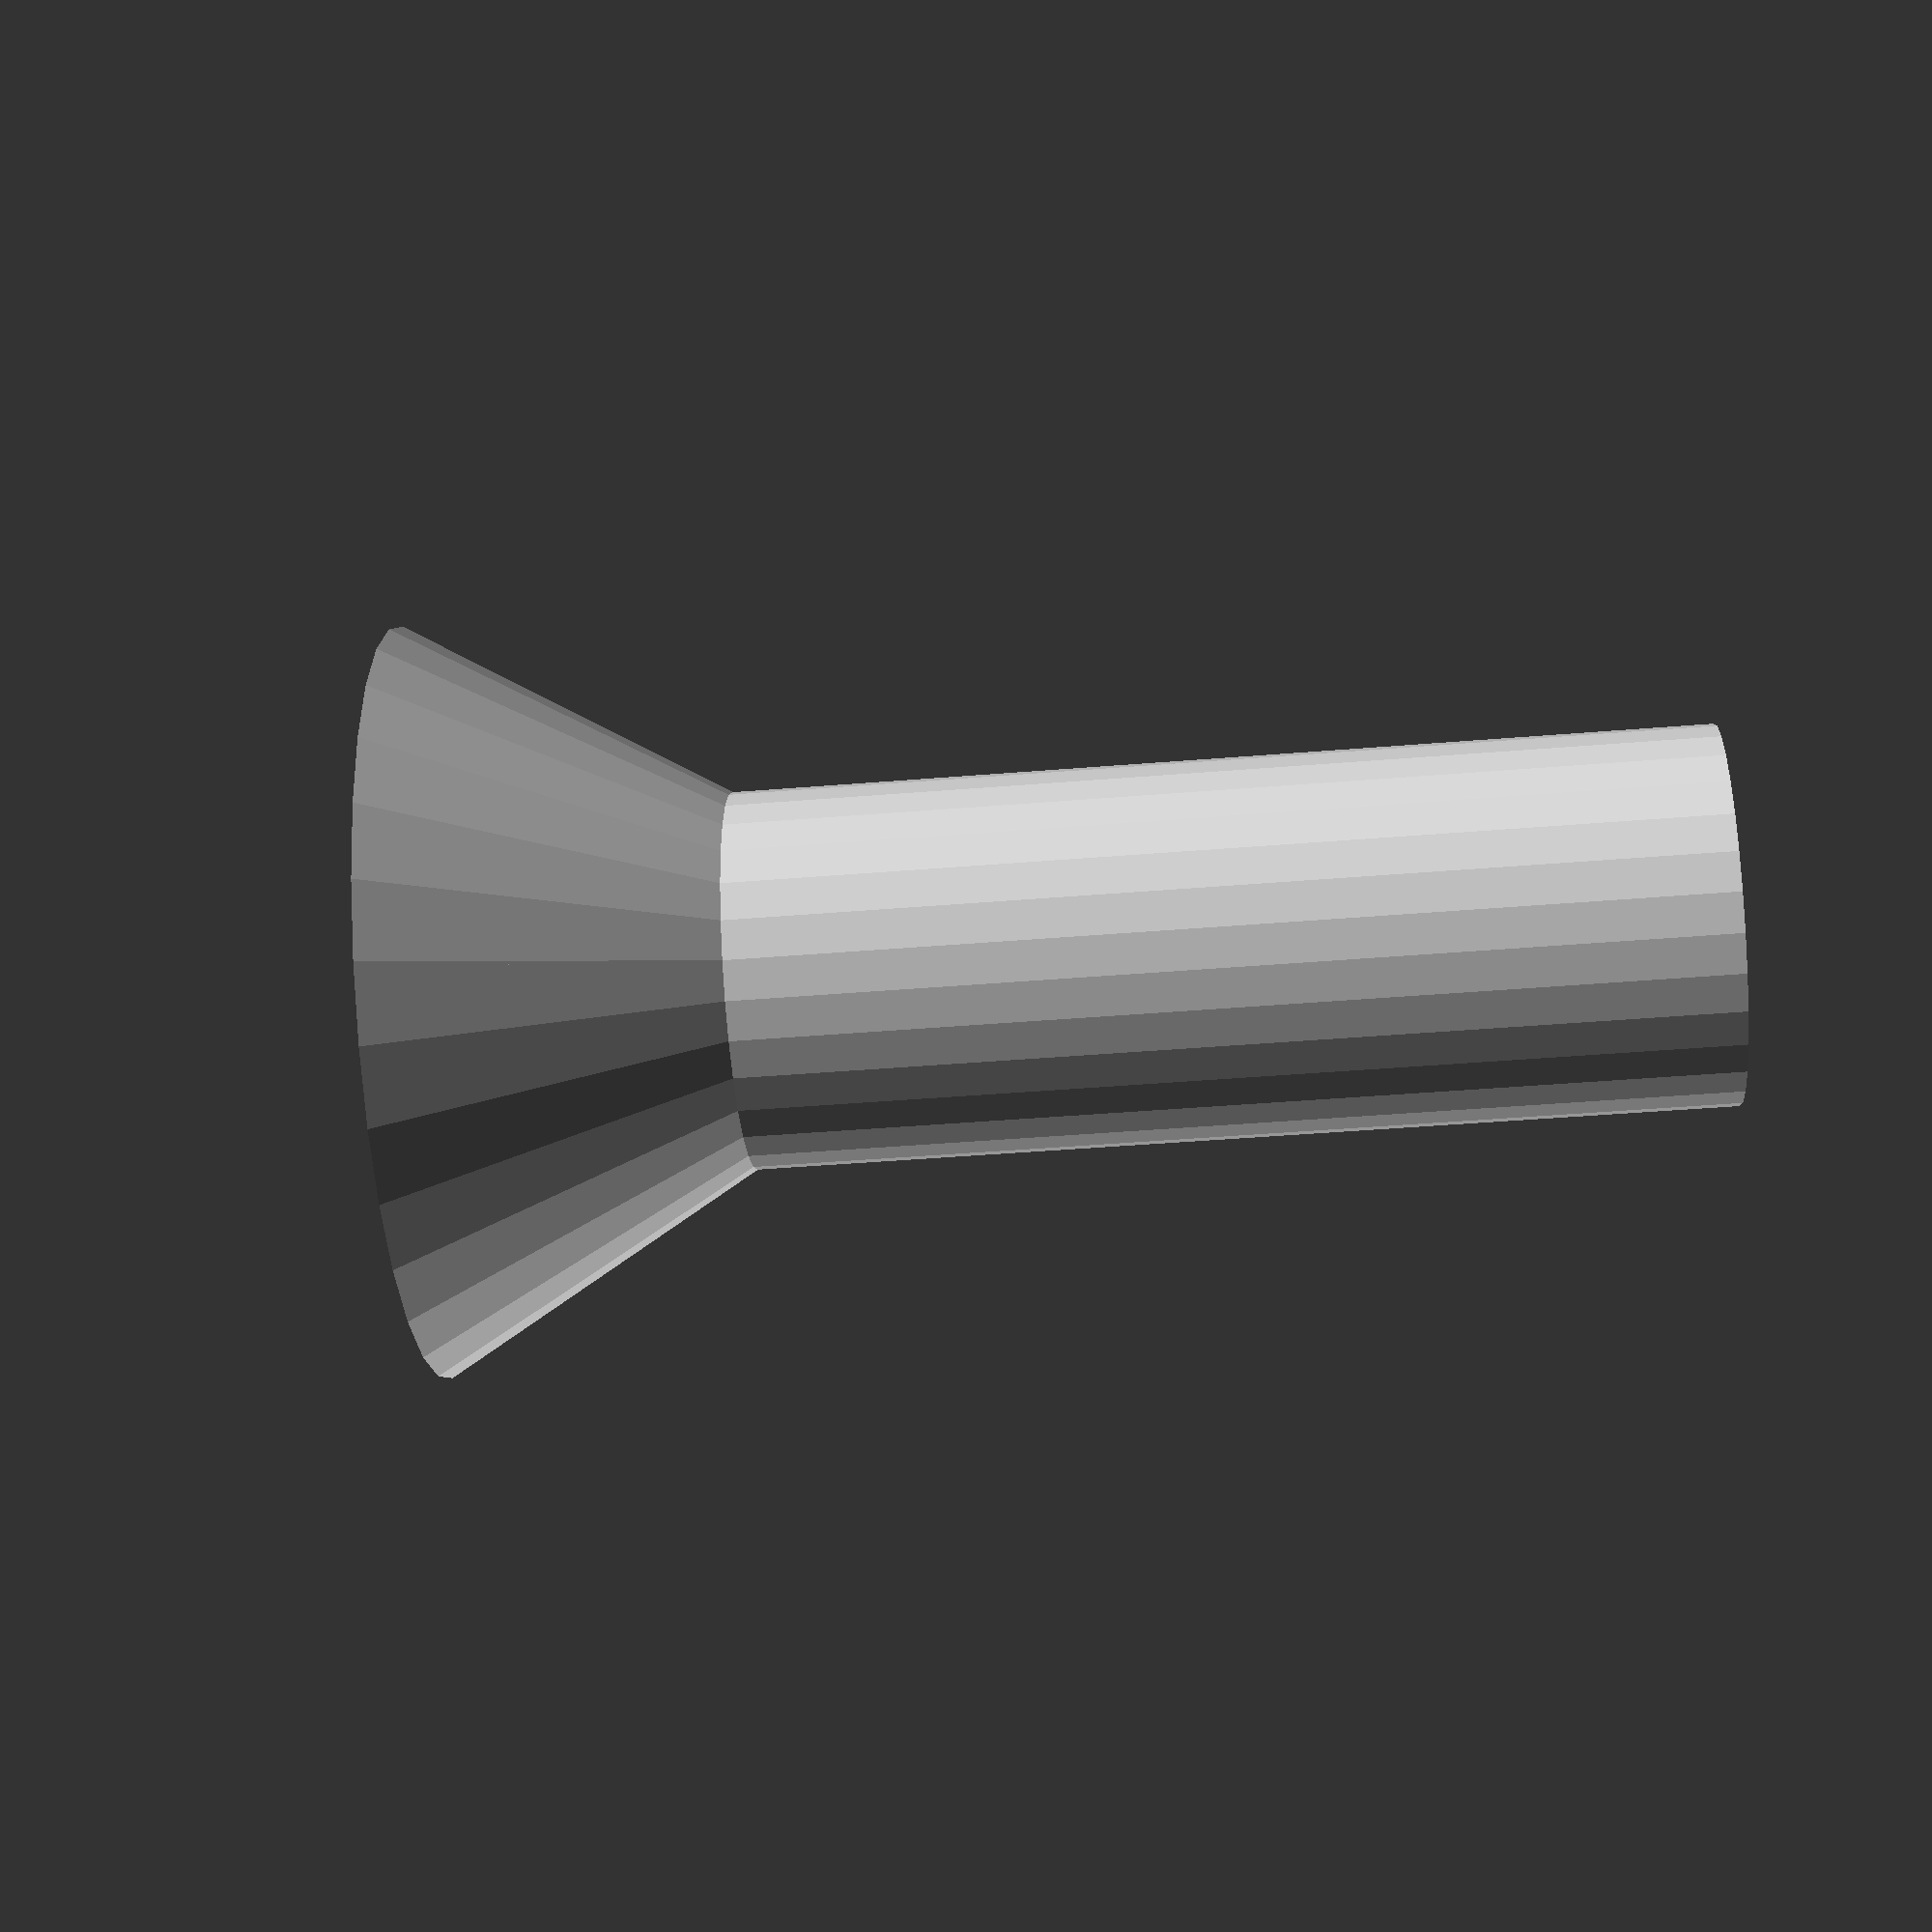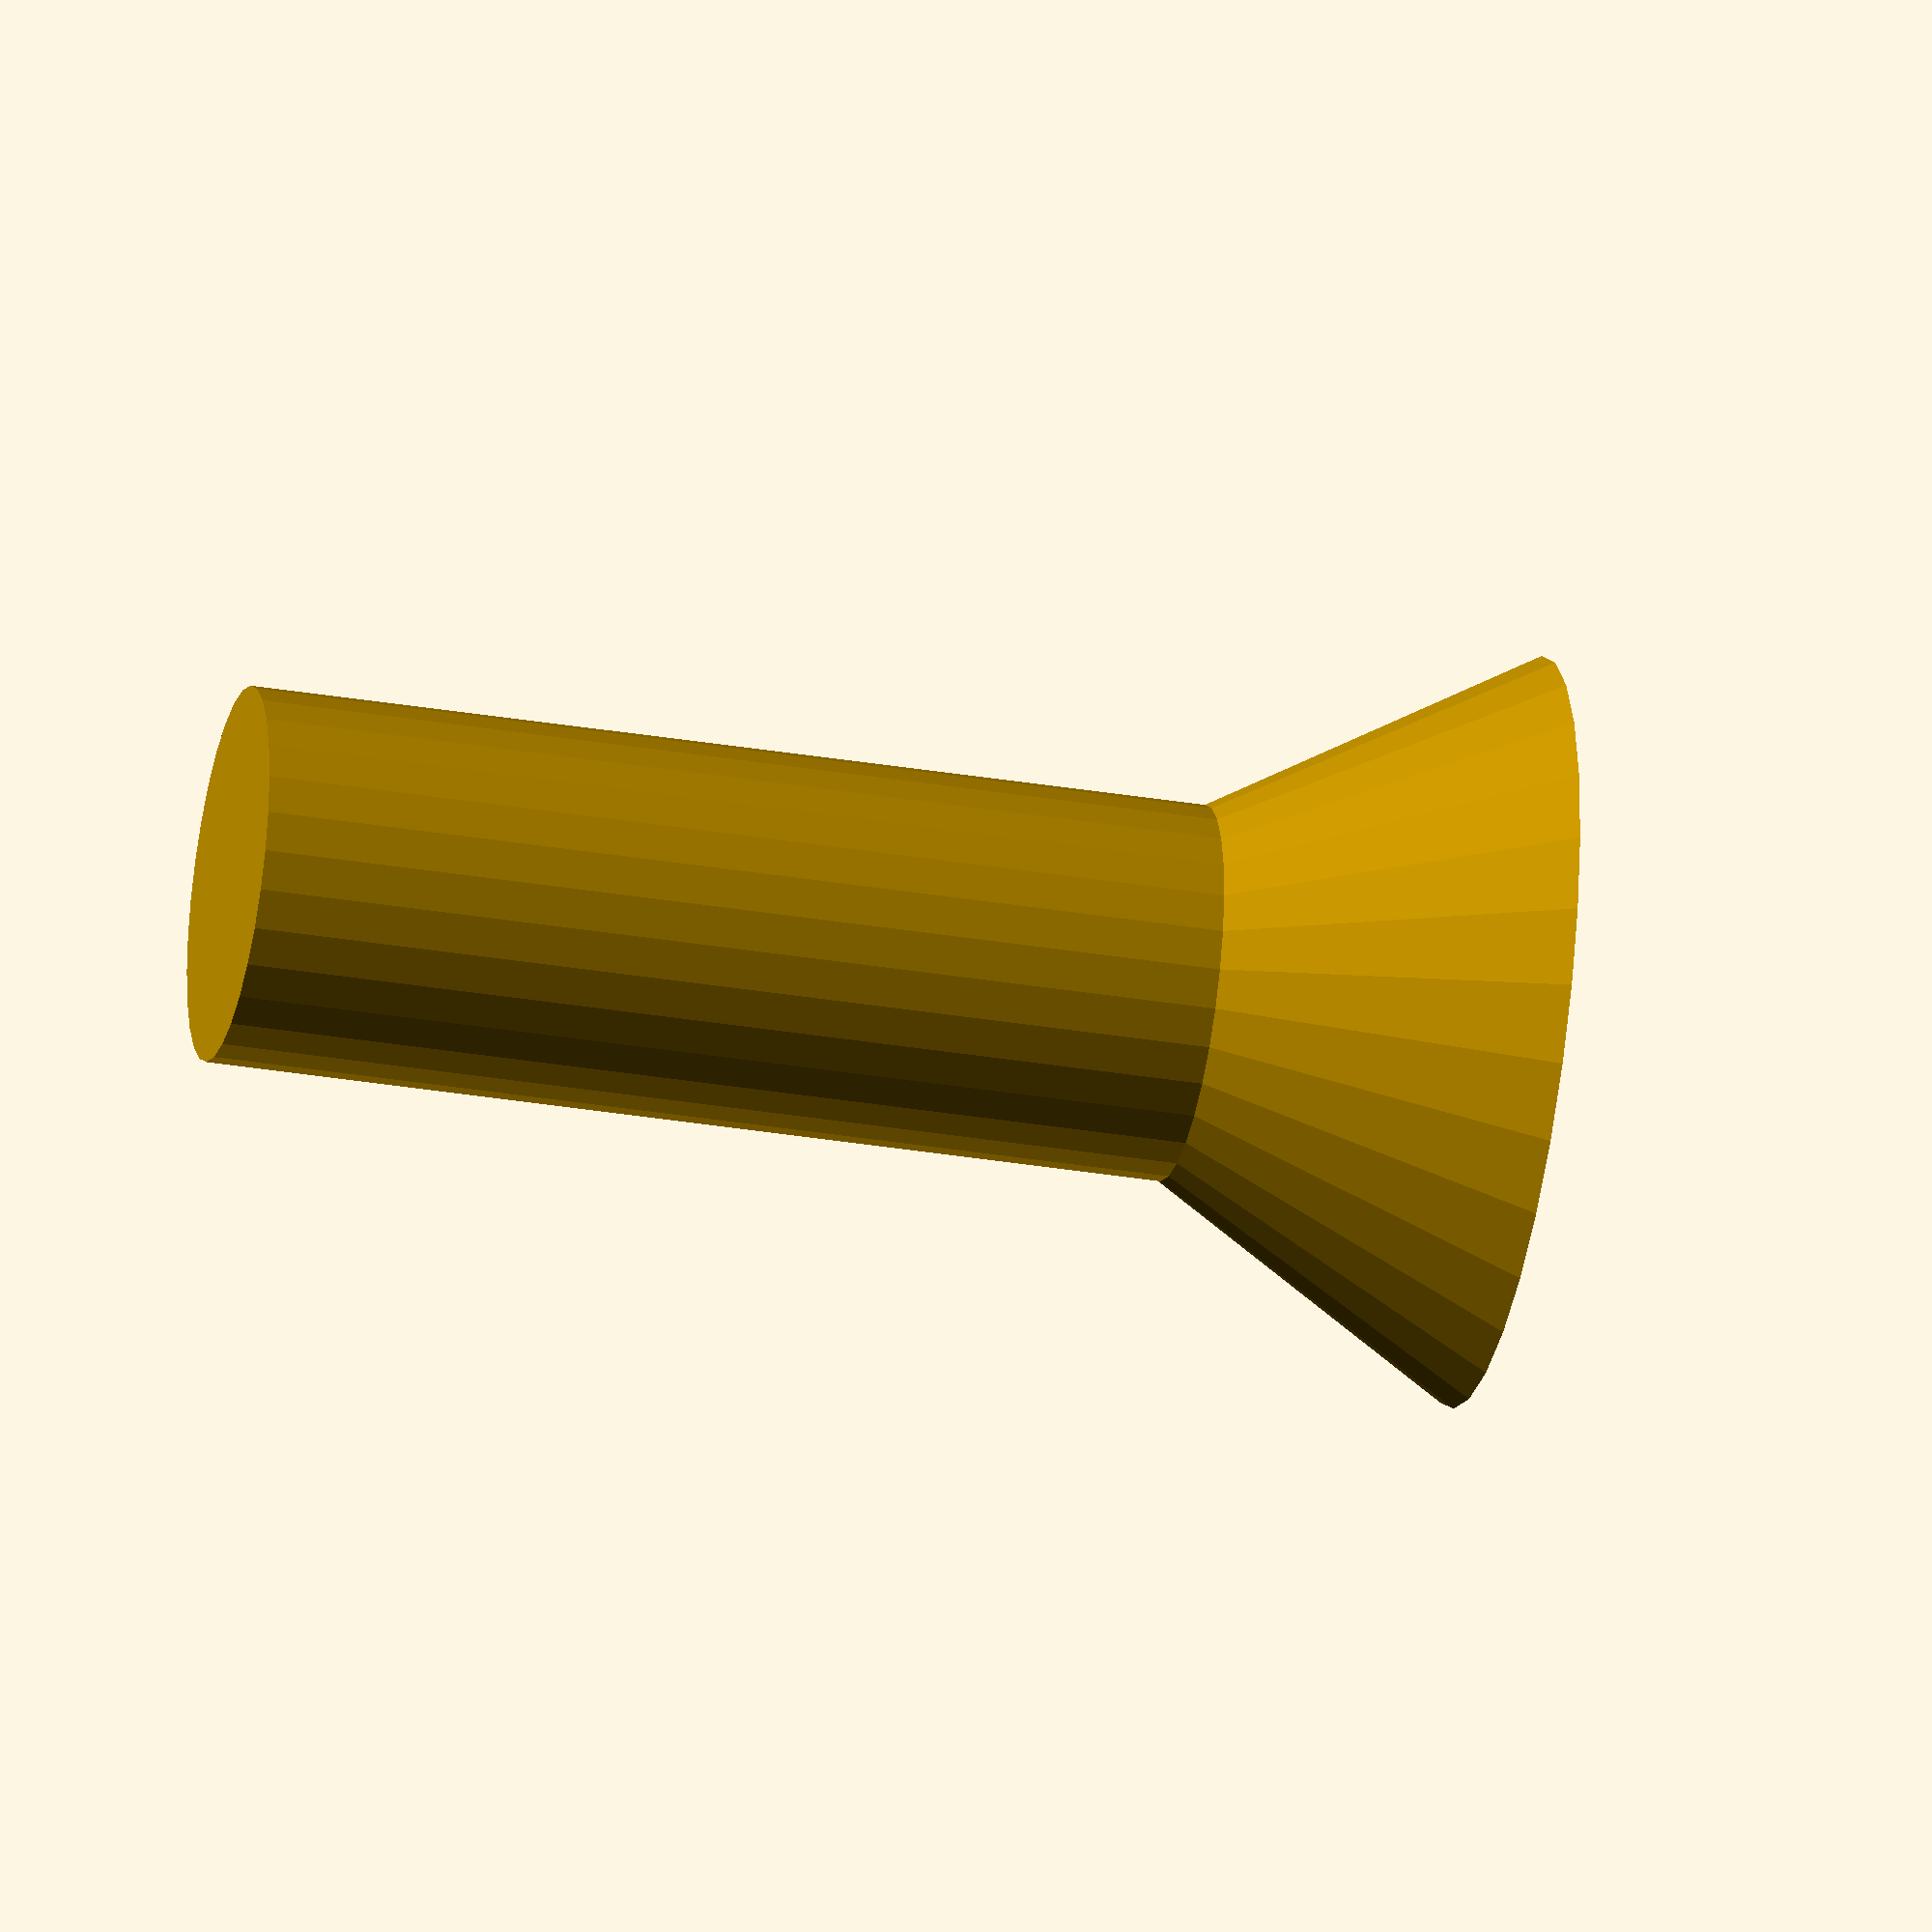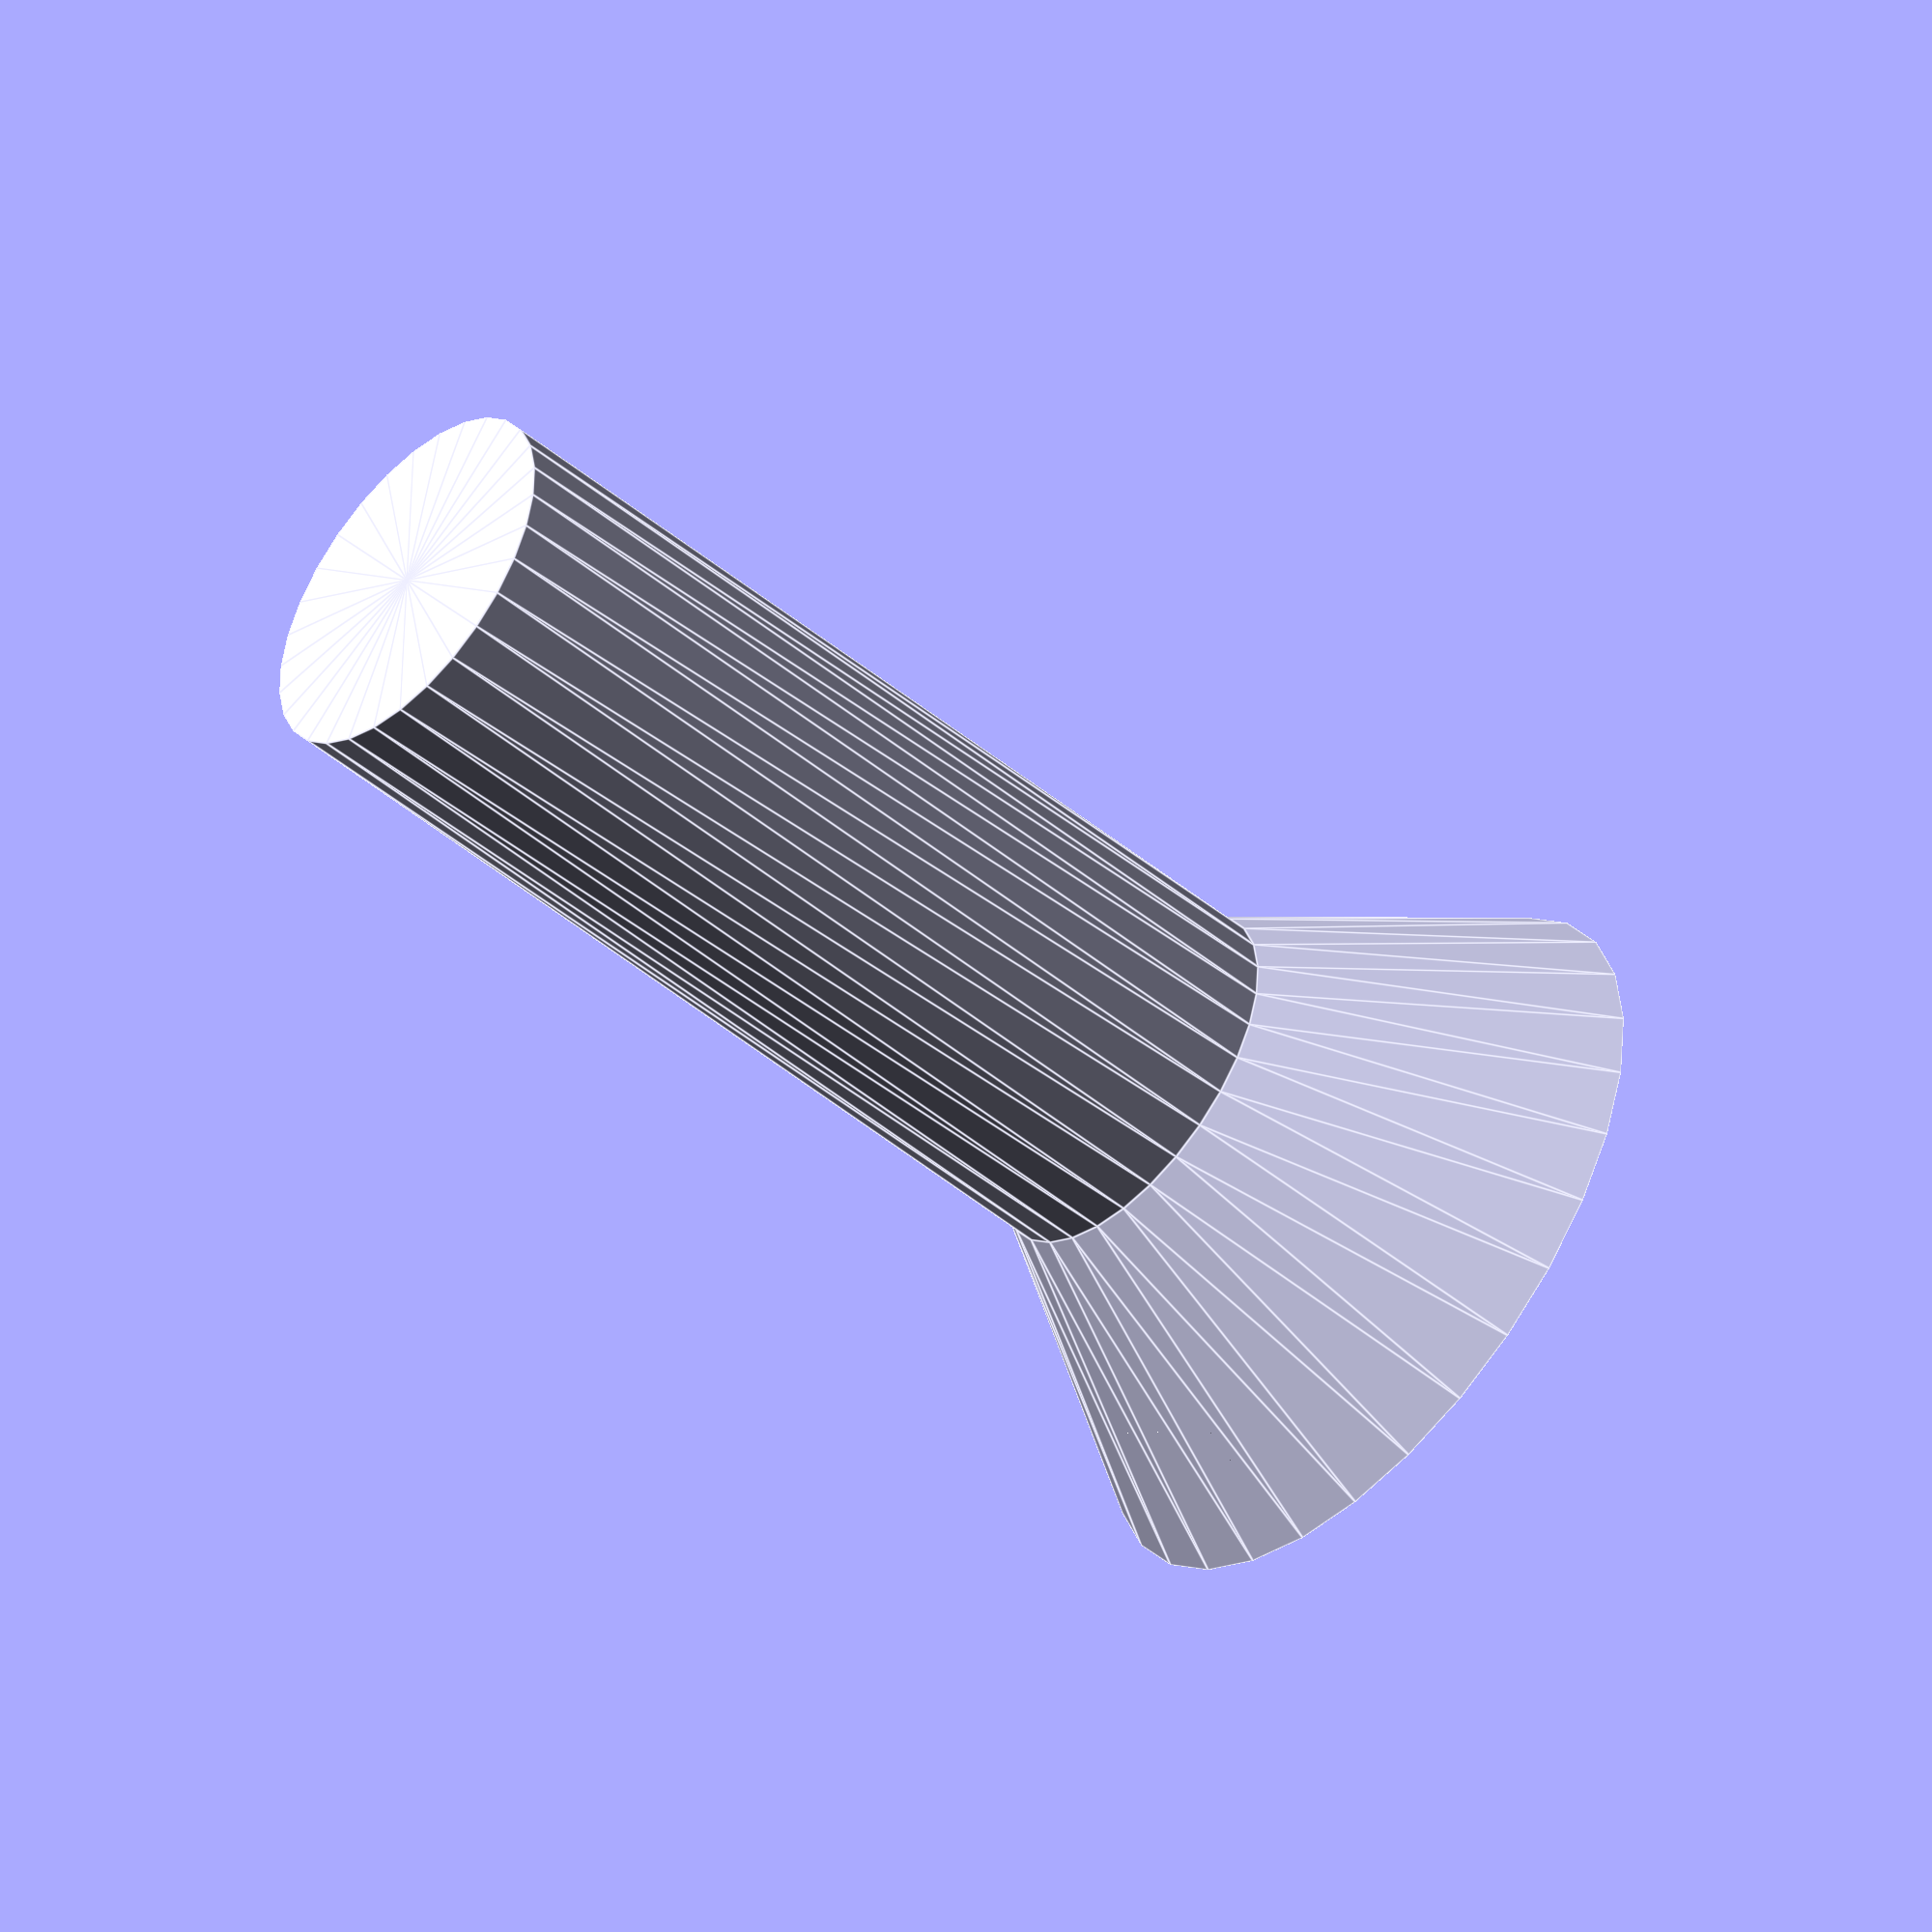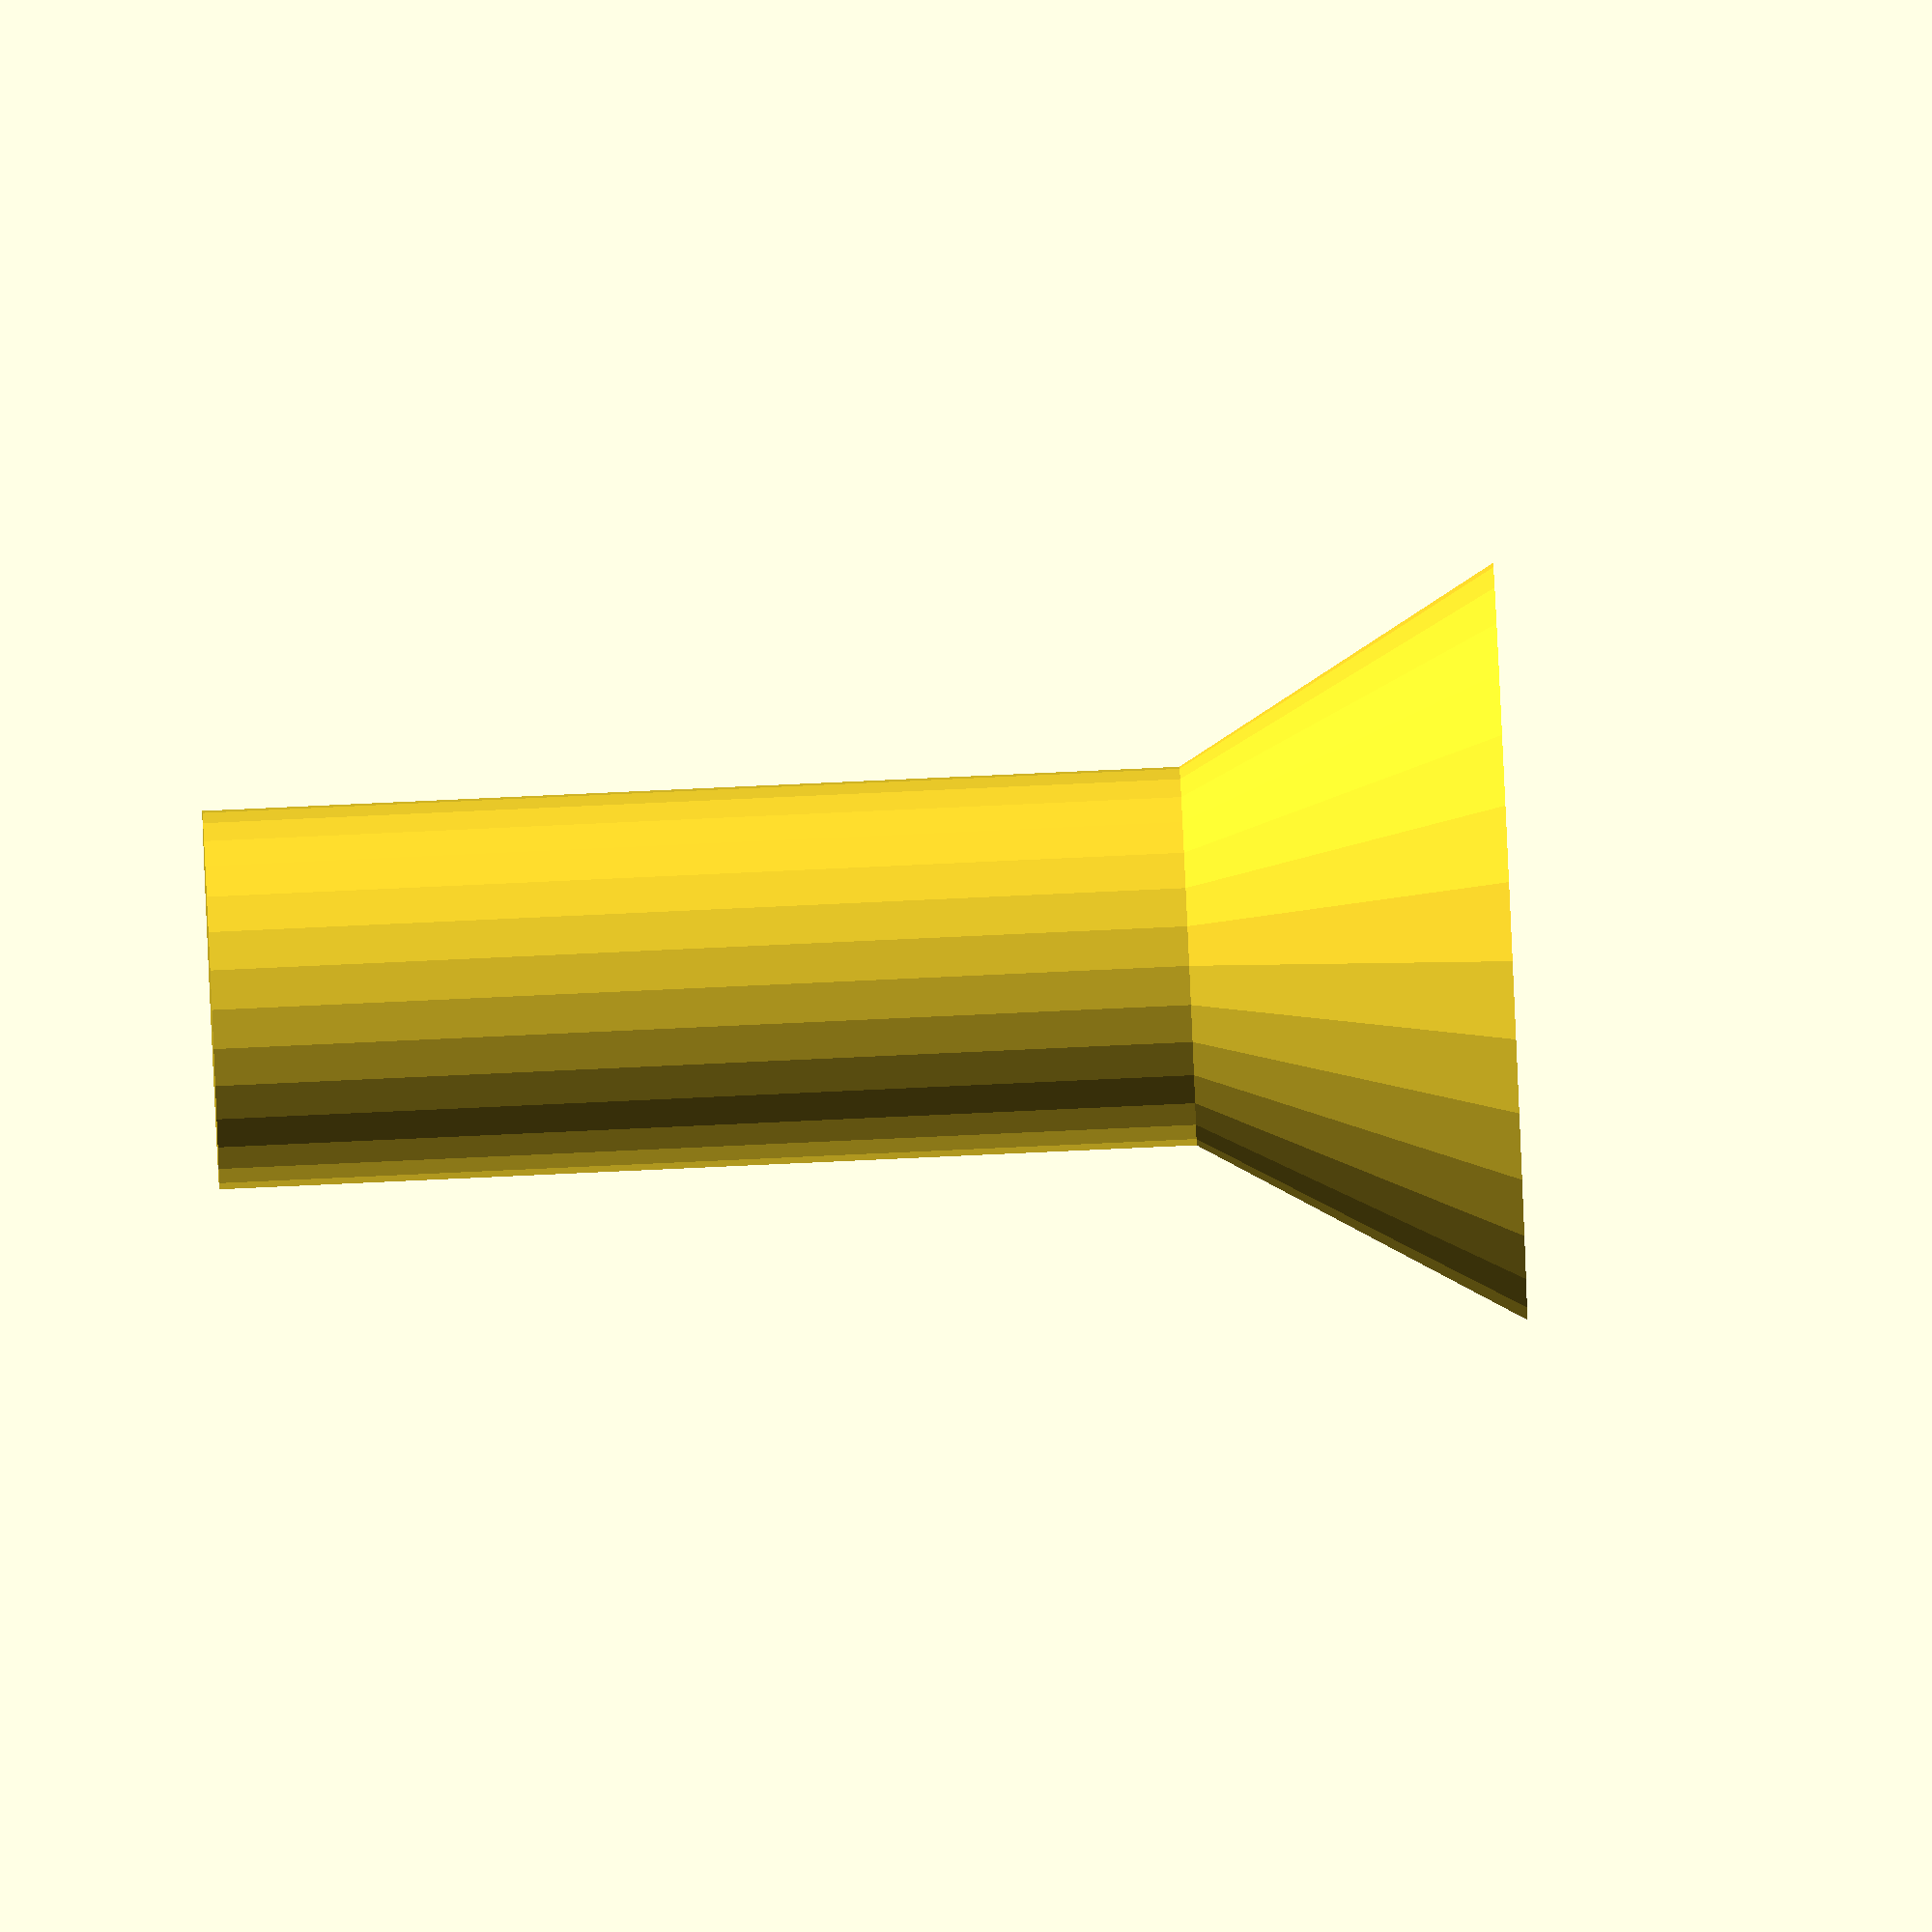
<openscad>
// created by IndiePandaaaaa | Lukas

function cone_diameter(diameter) = diameter * 2;

function cone_height(diameter) = diameter * 0.85;

module screw(diameter, length, cutout_sample = false, fs = 0.1, fa = 1) {
    //$fs = 0.1; [size in mm] | $fa = 1; [degrees]
    //$fn = 100; [defined faces]

    module base_model(diameter, length, cone_height, cone_diameter, offset = 0, fs = 0.1, fa = 1) {
        rotate_extrude($fs = fs) {
            polygon([
                    [0, 0],
                    [(diameter + offset) / 2, 0],
                    [(diameter + offset) / 2, (length + offset) - (cone_height + offset)],
                    [(cone_diameter + offset) / 2, length + offset],
                    [0, length + offset],
                ]);
        }
    }

    if (length < diameter) {
        echo("Screw is too short");
        length = diameter + 1;
        echo("New length is: ", length);
    }

    if (!cutout_sample) {
        translate([0, 0, - length])
            difference() {
                base_model(diameter, length, cone_height(diameter), cone_diameter(diameter));

                // top cross part
                translate([0, 0, length + 0.1 - (cone_height(diameter) - diameter / 2)])
                    difference() {
                        rotate([0, 0, 45])
                            rotate_extrude($fn = 4) {
                                polygon([
                                        [0, 0],
                                        [diameter * 1.4 / 2, 0],
                                        [cone_diameter(diameter) / 2, cone_height(diameter) - diameter / 2],
                                        [0, cone_height(diameter) - diameter / 2],
                                    ]);
                            }
                        for (i = [0 : 1 : 3]) {
                            rotate([0, 0, 90 * i])
                                translate([diameter / 3.18 / 2, diameter / 3.18 / 2, - 0.1])
                                    cube(cone_height(diameter) + 0.2);
                        }
                    }
            }
    } else {
        offset = 0.2;
        translate([0, 0, - length - offset / 2])
            base_model(diameter, length, cone_height(diameter), cone_diameter(diameter), offset);
    }
}

screw(3.5, 12);

</openscad>
<views>
elev=225.4 azim=159.1 roll=84.6 proj=p view=solid
elev=34.0 azim=237.9 roll=257.4 proj=o view=wireframe
elev=49.3 azim=351.0 roll=227.7 proj=o view=edges
elev=275.4 azim=57.6 roll=267.4 proj=o view=wireframe
</views>
